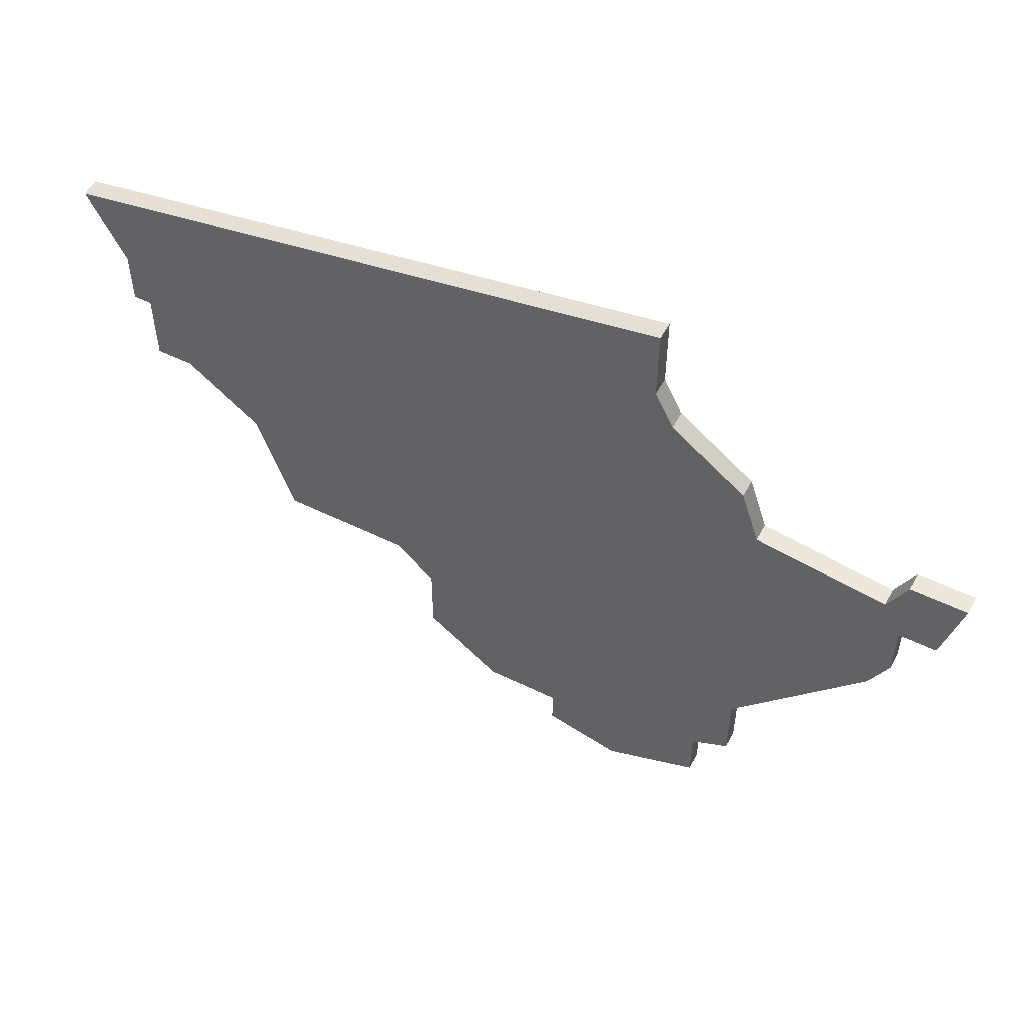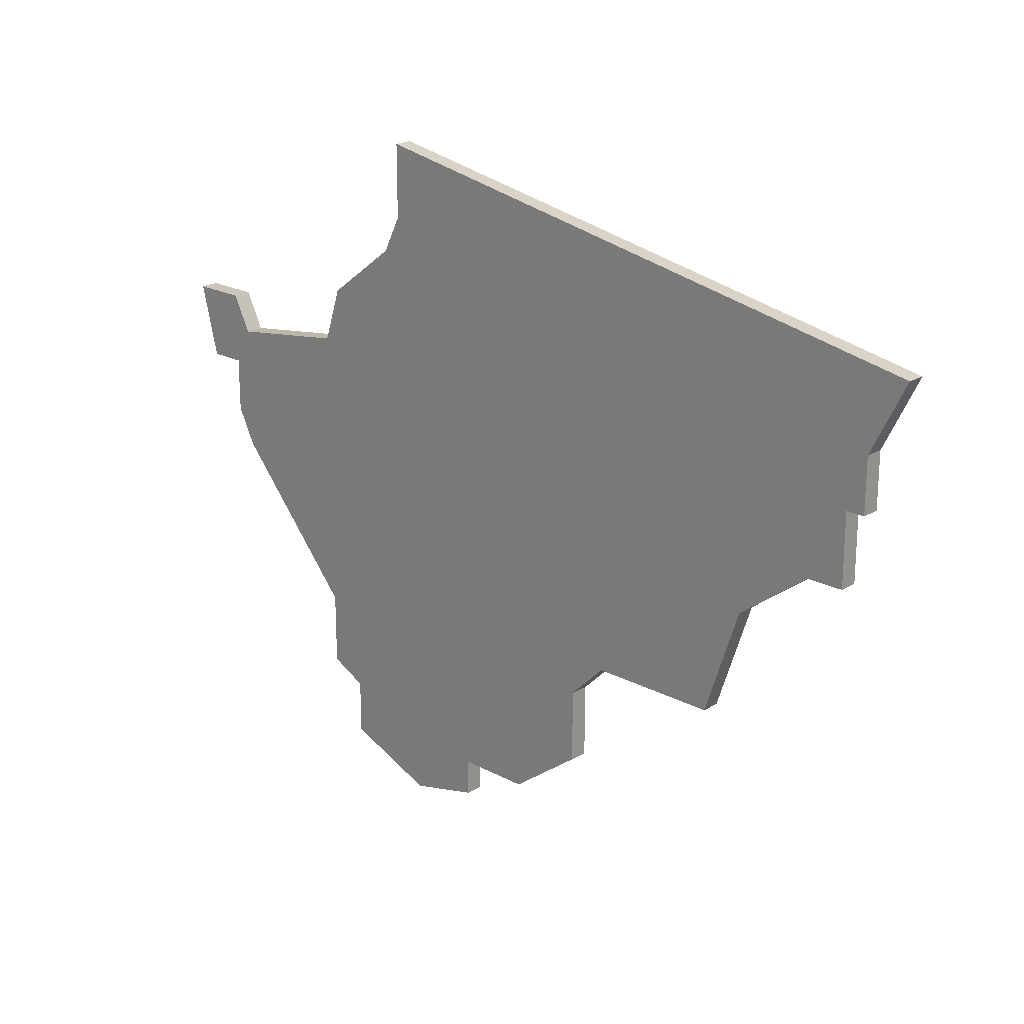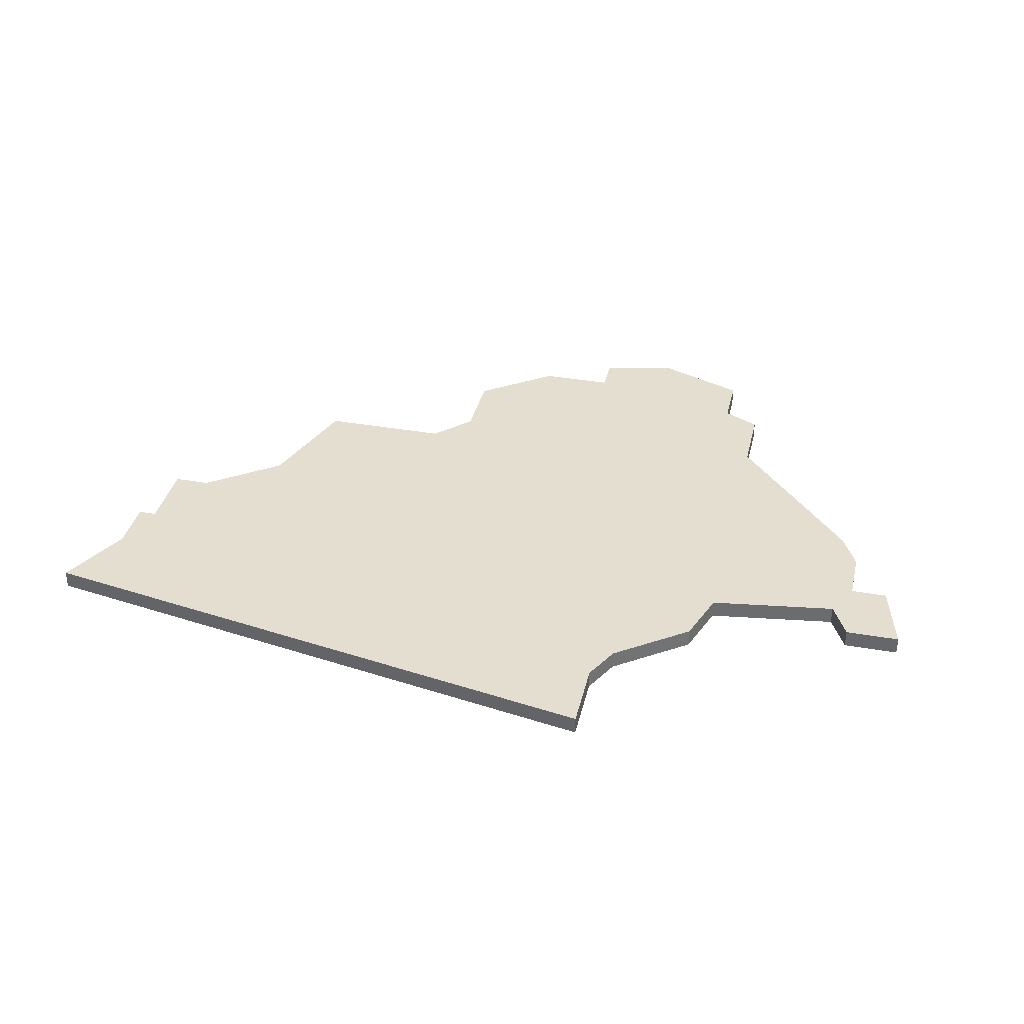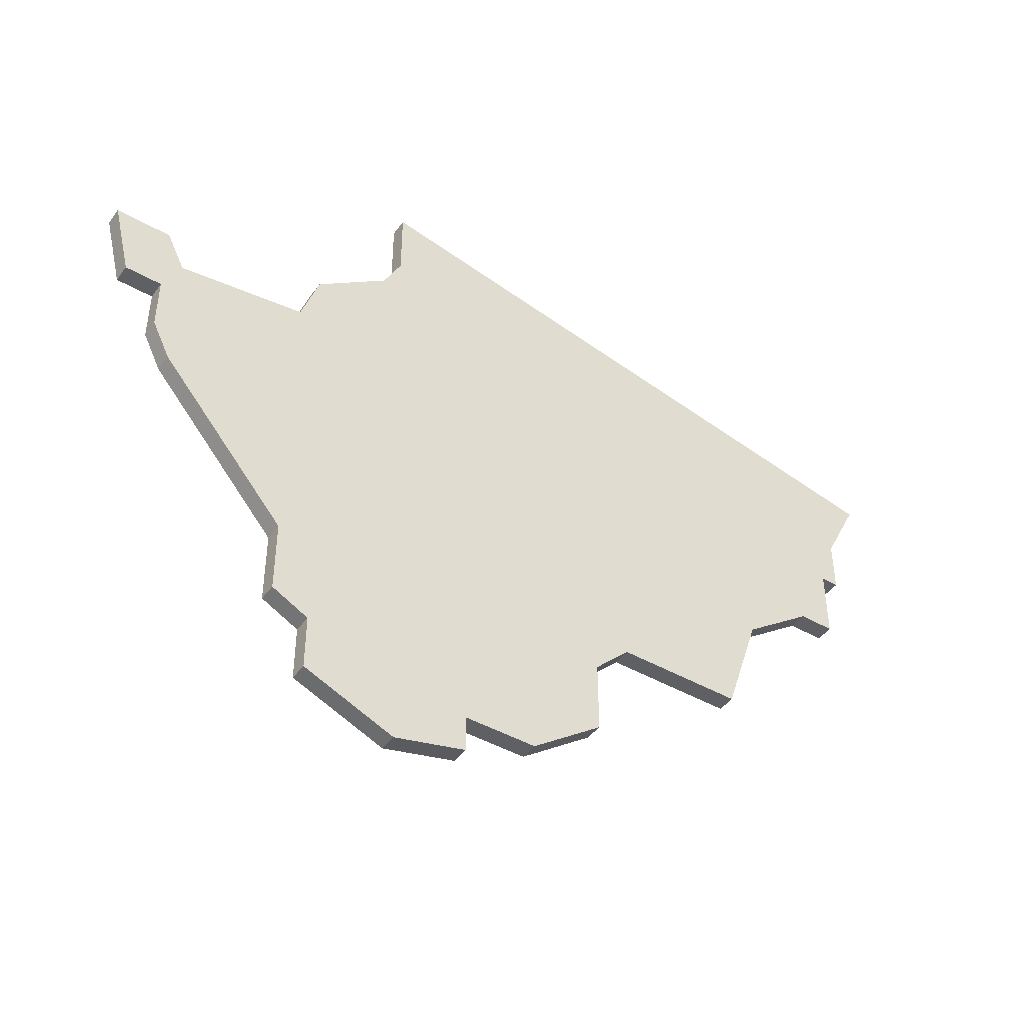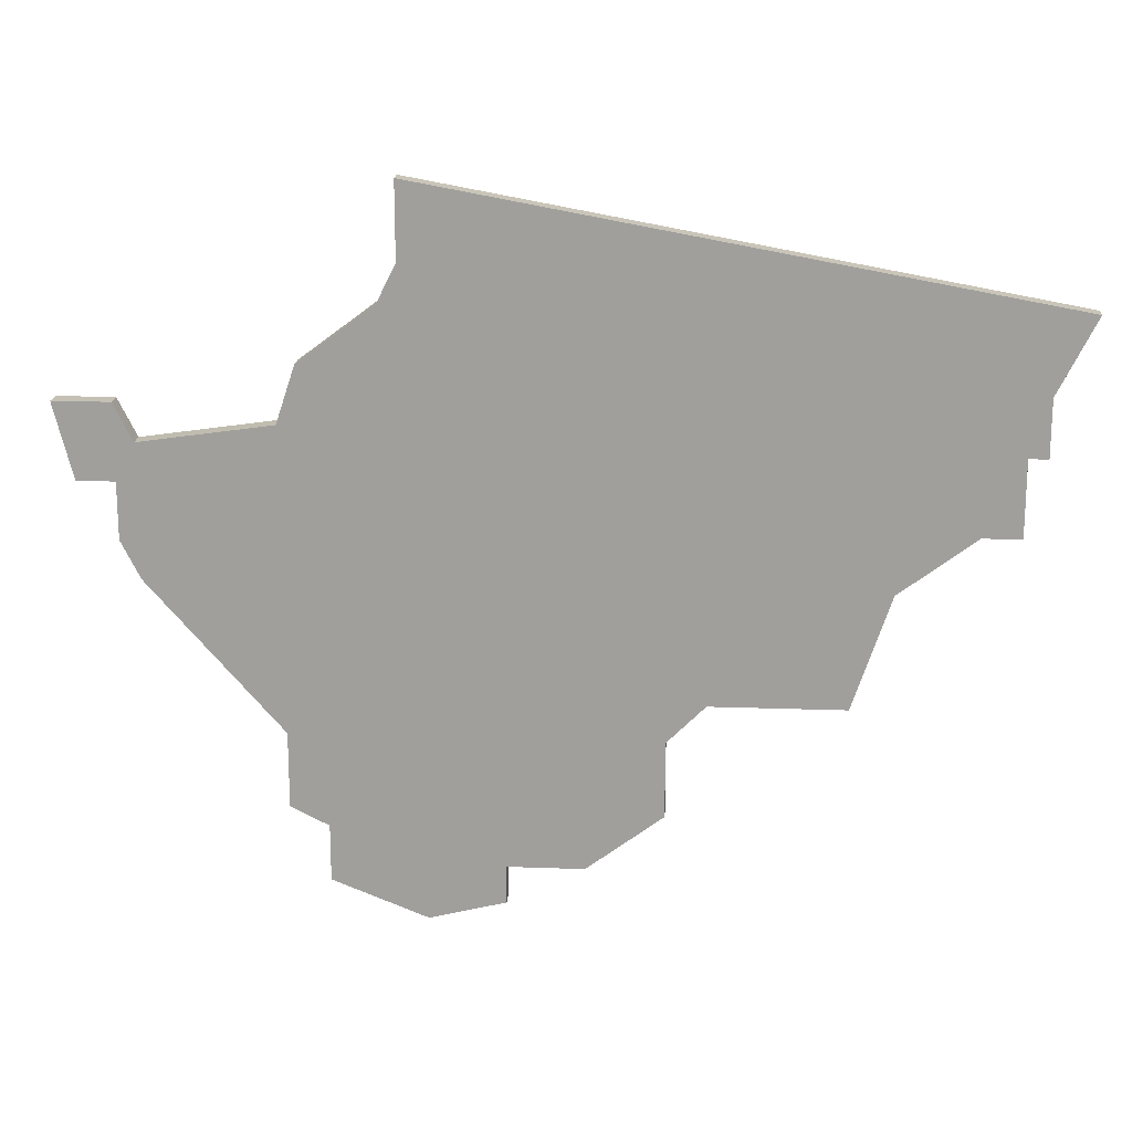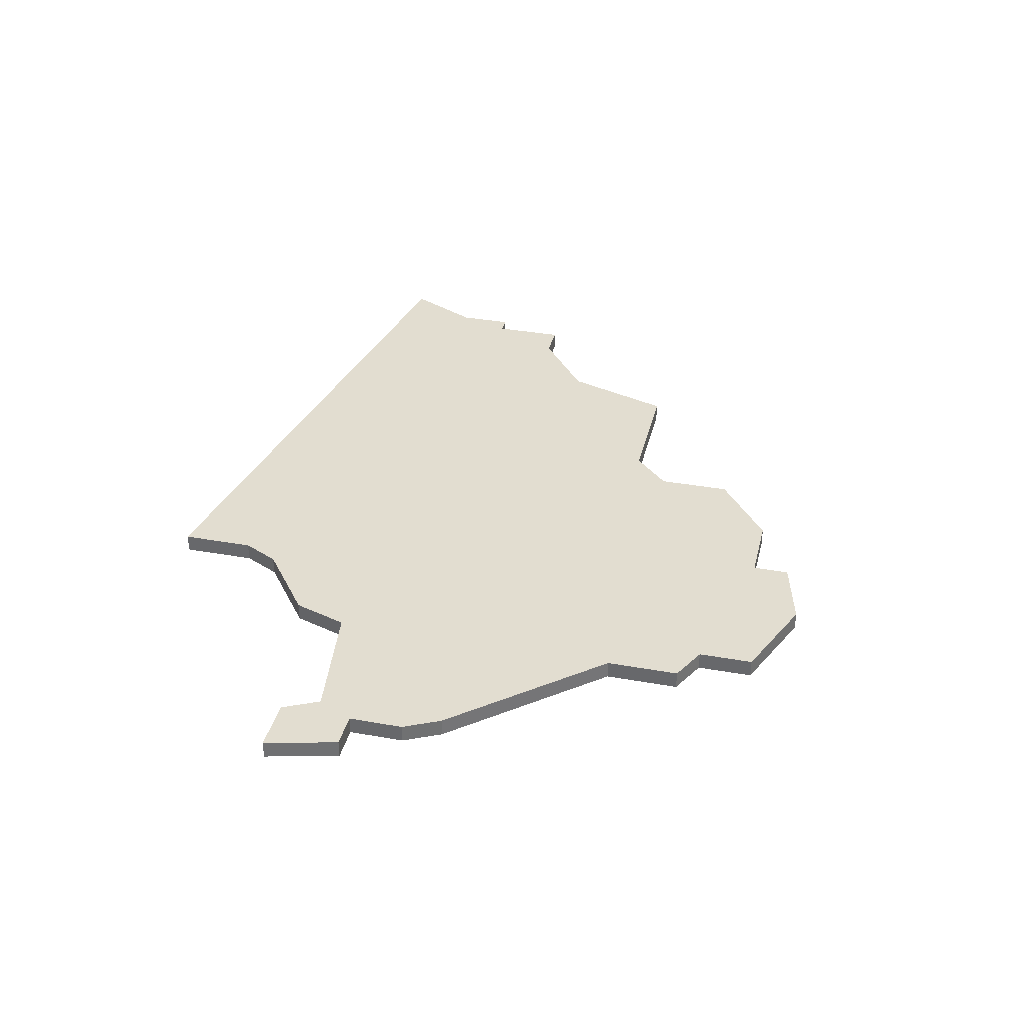
<metadata>
{"format":"obj","ext":"obj","renderer":"f3d","projection":"perspective","resolution":1024,"background":"white","views":[{"elev":53.3,"azim":-152.4,"up":"+Y"},{"elev":21.0,"azim":43.5,"up":"+Y"},{"elev":35.8,"azim":-167.0,"up":"+Z"},{"elev":-44.5,"azim":-33.7,"up":"+Y"},{"elev":18.2,"azim":4.0,"up":"+Y"},{"elev":35.3,"azim":-76.6,"up":"+Z"}]}
</metadata>
<code>
v 3509 -1274 0
v 3509 -1274 1
v 3509 -1277 0
v 3509 -1277 1
v 3509 -1270 0
v 3509 -1270 1
v 3517 -1291 0
v 3517 -1291 1
v 3517 -1287 0
v 3517 -1287 1
v 3517 -1271 0
v 3517 -1271 1
v 3524 -1297 0
v 3524 -1297 1
v 3532 -1294 0
v 3532 -1294 1
v 3507 -1274 0
v 3507 -1274 1
v 3523 -1259 0
v 3523 -1259 1
v 3523 -1263 0
v 3523 -1263 1
v 3556 -1265 0
v 3556 -1265 1
v 3506 -1270 0
v 3506 -1270 1
v 3547 -1279 0
v 3547 -1279 1
v 3522 -1265 0
v 3522 -1265 1
v 3538 -1285 0
v 3538 -1285 1
v 3554 -1272 0
v 3554 -1272 1
v 3554 -1269 0
v 3554 -1269 1
v 3545 -1285 0
v 3545 -1285 1
v 3553 -1272 0
v 3553 -1272 1
v 3553 -1276 0
v 3553 -1276 1
v 3528 -1294 0
v 3528 -1294 1
v 3528 -1296 0
v 3528 -1296 1
v 3536 -1291 0
v 3536 -1291 1
v 3536 -1287 0
v 3536 -1287 1
v 3519 -1292 0
v 3519 -1292 1
v 3519 -1295 0
v 3519 -1295 1
v 3510 -1272 0
v 3510 -1272 1
v 3510 -1279 0
v 3510 -1279 1
v 3518 -1268 0
v 3518 -1268 1
v 3551 -1276 0
v 3551 -1276 1
f 57 3 11
f 9 43 51
f 51 7 9
f 49 9 11
f 57 11 9
f 17 5 55
f 11 1 55
f 5 17 25
f 55 1 17
f 29 11 59
f 29 21 27
f 31 11 29
f 11 3 1
f 13 53 51
f 43 45 13
f 49 15 43
f 9 49 43
f 15 49 47
f 27 37 31
f 49 11 31
f 27 31 29
f 19 35 21
f 41 61 39
f 39 61 27
f 21 39 27
f 35 33 39
f 19 23 35
f 39 21 35
f 13 51 43
f 12 4 58
f 52 44 10
f 10 8 52
f 12 10 50
f 10 12 58
f 56 6 18
f 56 2 12
f 26 18 6
f 18 2 56
f 60 12 30
f 28 22 30
f 30 12 32
f 2 4 12
f 52 54 14
f 14 46 44
f 44 16 50
f 44 50 10
f 48 50 16
f 32 38 28
f 32 12 50
f 30 32 28
f 22 36 20
f 40 62 42
f 28 62 40
f 28 40 22
f 40 34 36
f 36 24 20
f 36 22 40
f 44 52 14
f 22 20 21
f 21 20 19
f 30 22 29
f 29 22 21
f 60 30 59
f 59 30 29
f 12 60 11
f 11 60 59
f 56 12 55
f 55 12 11
f 6 56 5
f 5 56 55
f 26 6 25
f 25 6 5
f 18 26 17
f 17 26 25
f 2 18 1
f 1 18 17
f 4 2 3
f 3 2 1
f 58 4 57
f 57 4 3
f 10 58 9
f 9 58 57
f 8 10 7
f 7 10 9
f 52 8 51
f 51 8 7
f 54 52 53
f 53 52 51
f 14 54 13
f 13 54 53
f 46 14 45
f 45 14 13
f 44 46 43
f 43 46 45
f 16 44 15
f 15 44 43
f 48 16 47
f 47 16 15
f 50 48 49
f 49 48 47
f 32 50 31
f 31 50 49
f 38 32 37
f 37 32 31
f 28 38 27
f 27 38 37
f 62 28 61
f 61 28 27
f 42 62 41
f 41 62 61
f 40 42 39
f 39 42 41
f 34 40 33
f 33 40 39
f 36 34 35
f 35 34 33
f 20 24 19
f 19 24 23
f 24 36 23
f 23 36 35

</code>
